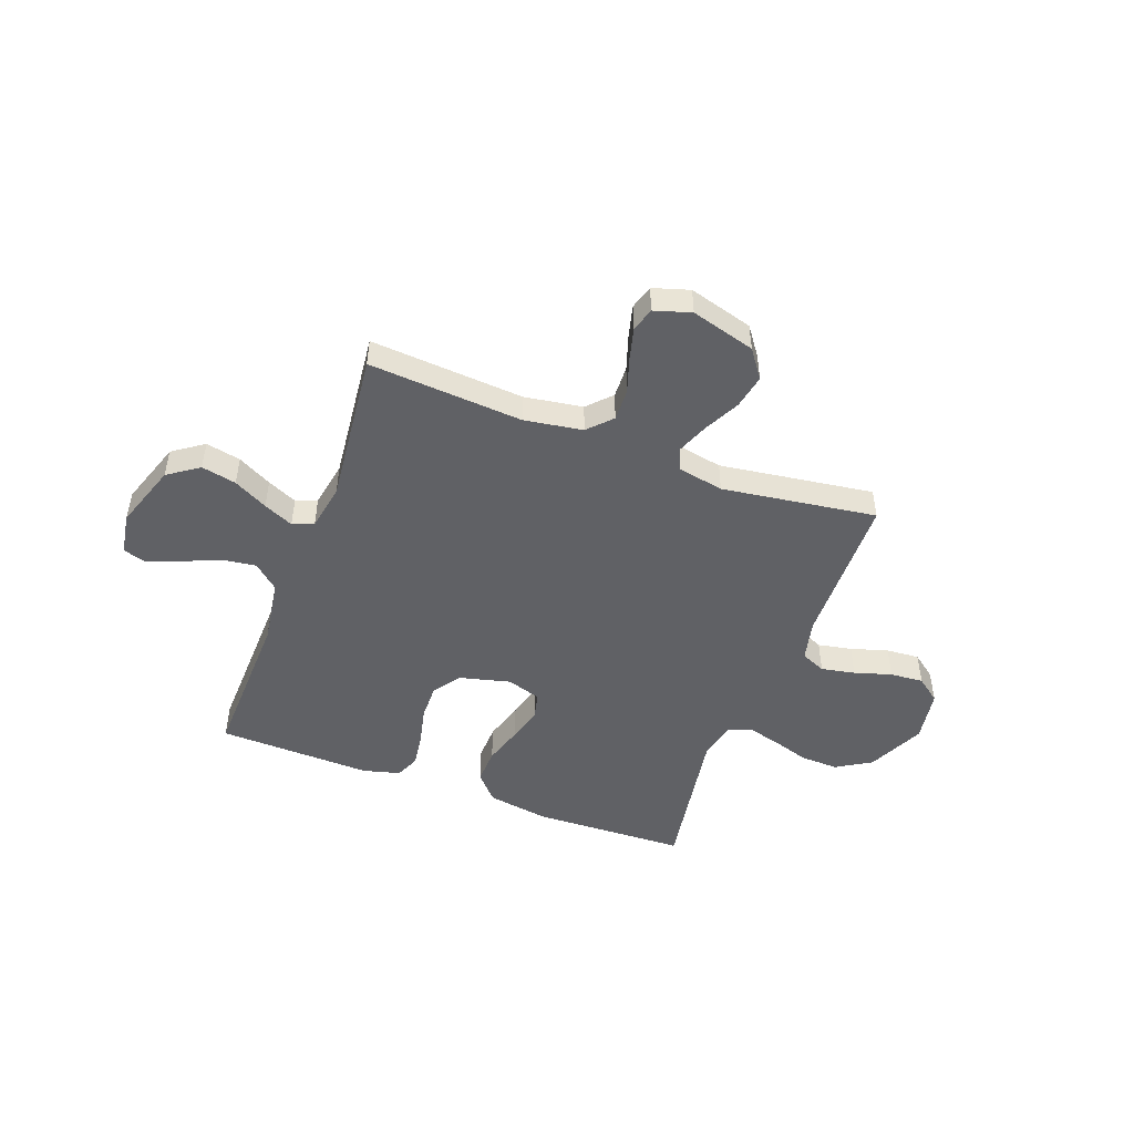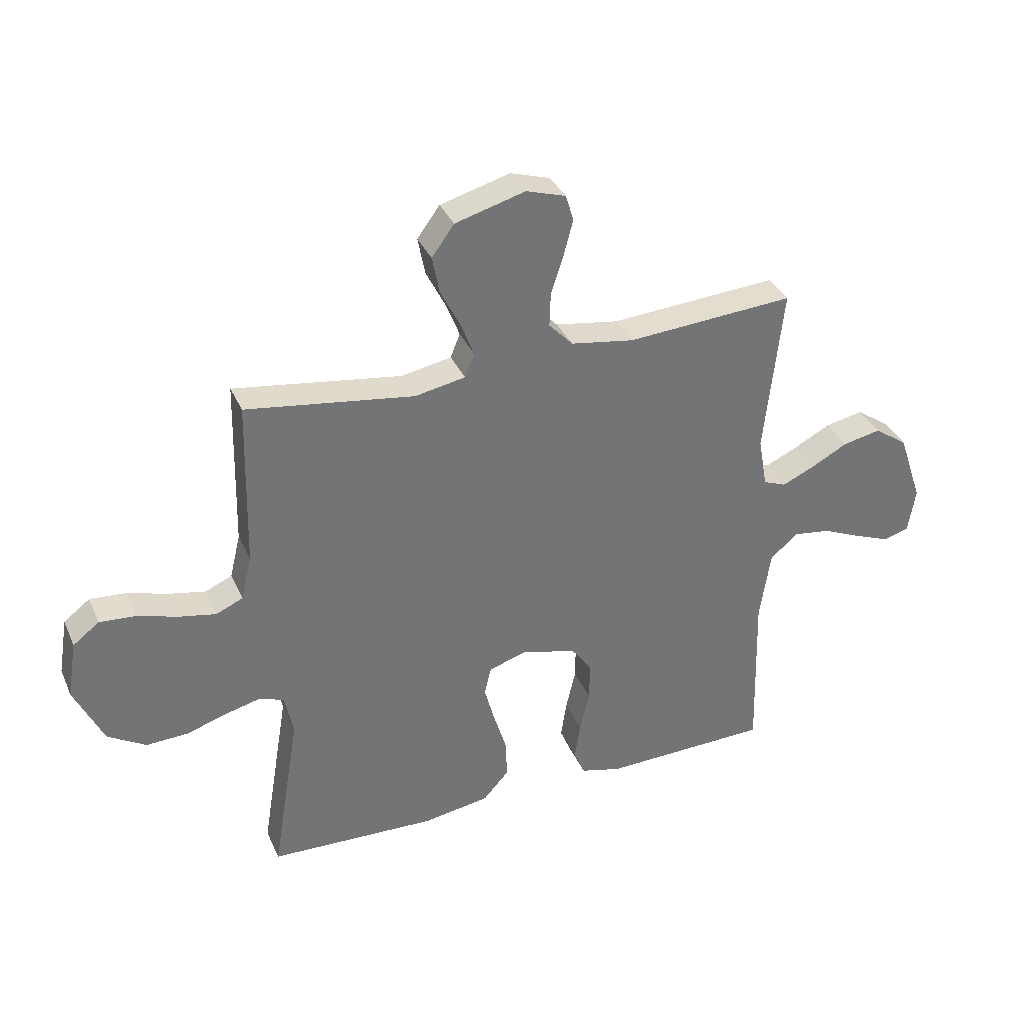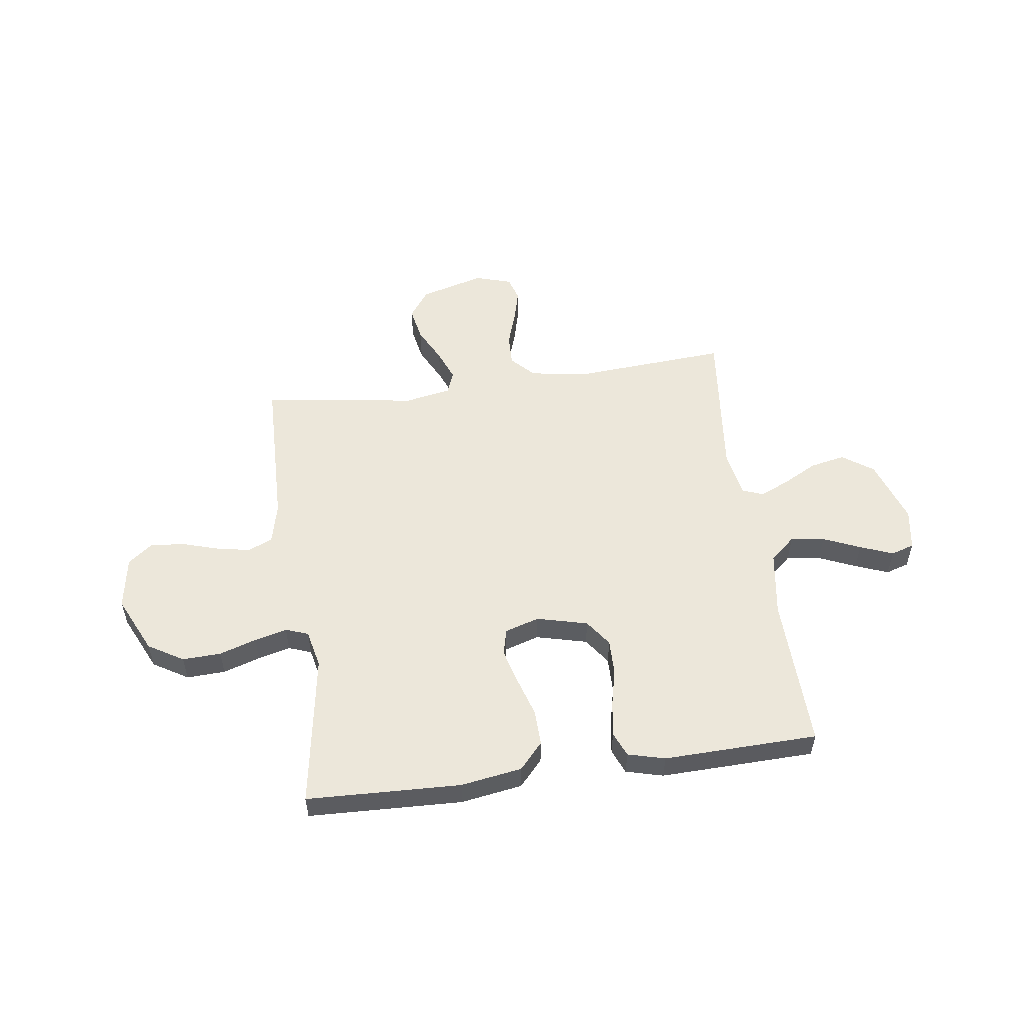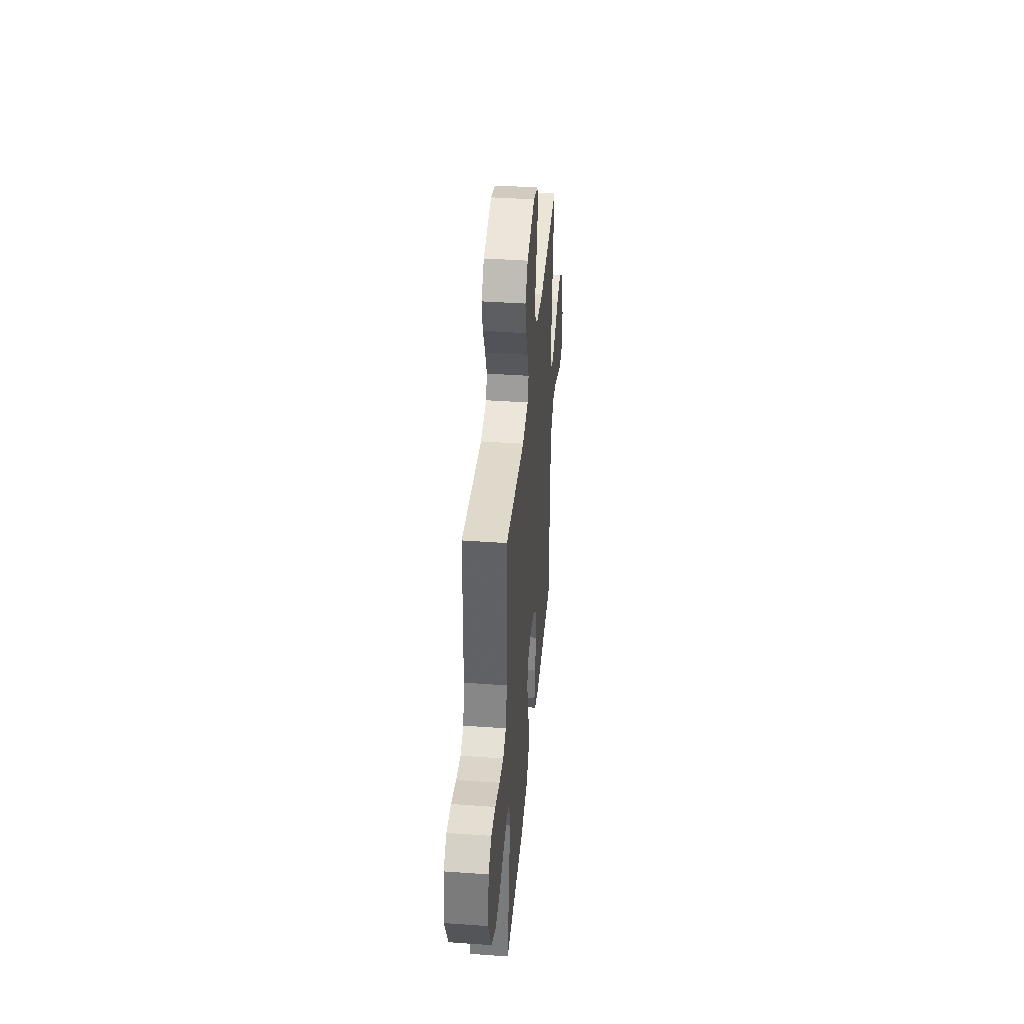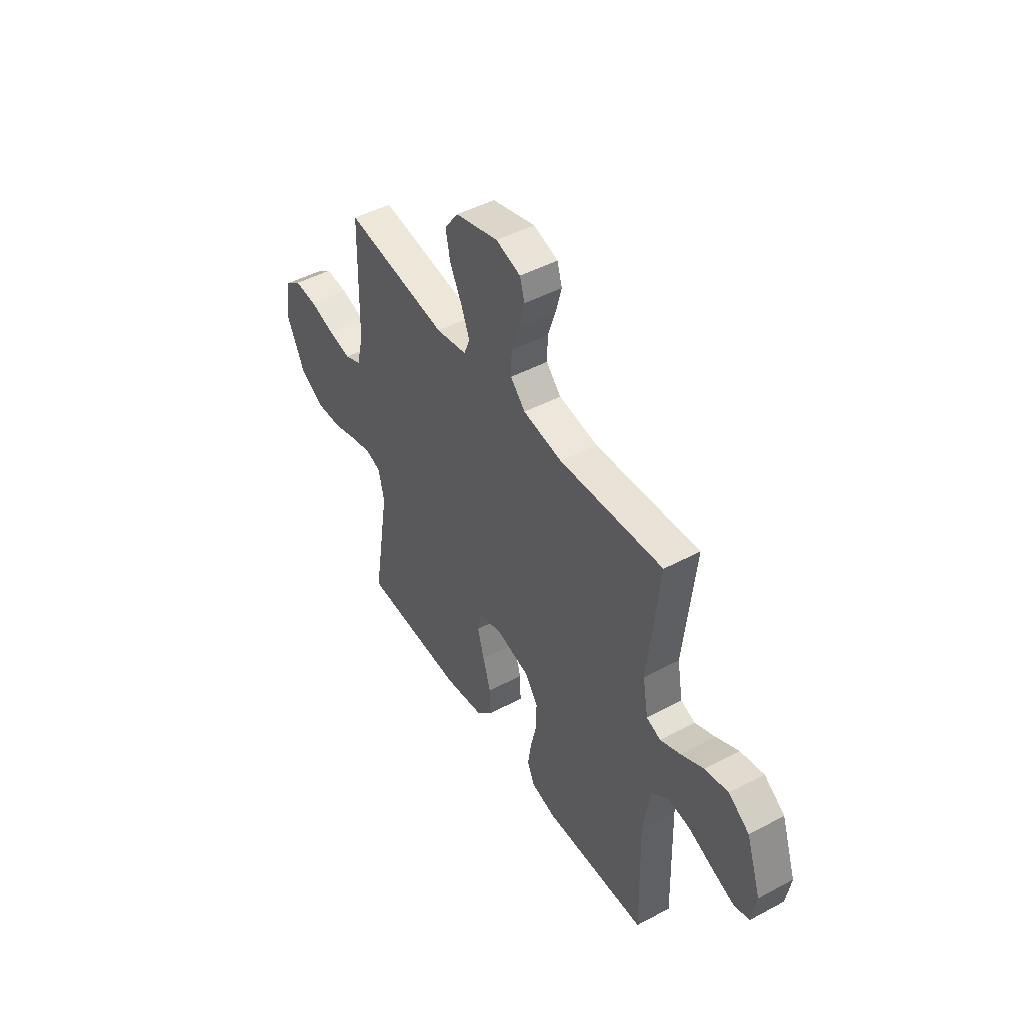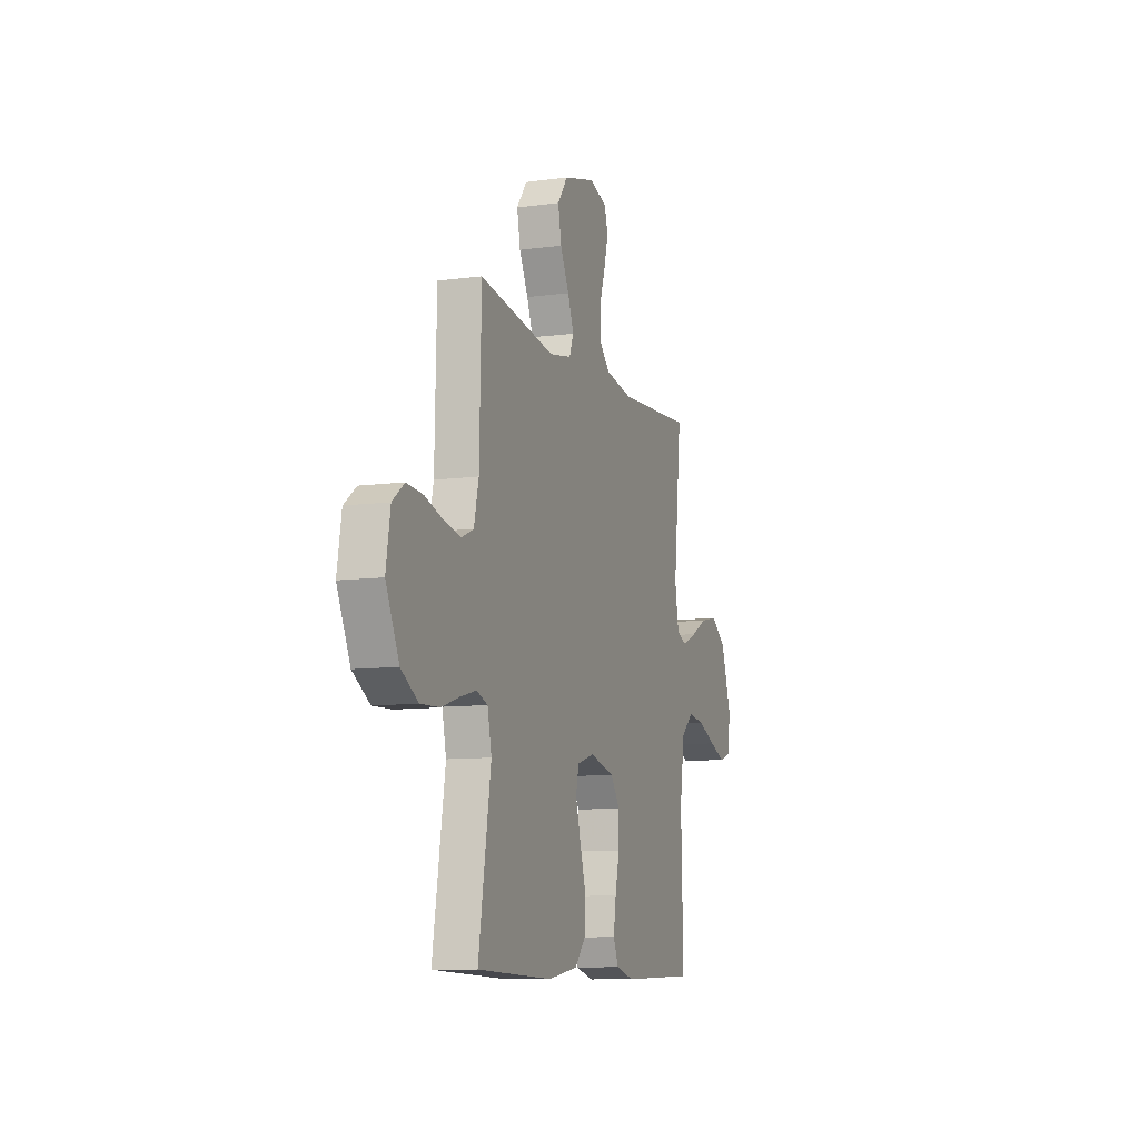
<metadata>
{"format":"obj","ext":"obj","renderer":"f3d","projection":"perspective","resolution":1024,"background":"white","views":[{"elev":-48.6,"azim":-20.5,"up":"+Y"},{"elev":35.0,"azim":158.4,"up":"+Z"},{"elev":53.8,"azim":172.1,"up":"+Y"},{"elev":40.3,"azim":95.0,"up":"+Z"},{"elev":46.7,"azim":-121.3,"up":"+Z"},{"elev":-9.7,"azim":109.2,"up":"+Z"}]}
</metadata>
<code>
v 0.5 0.07 0.5
v 0.507 0.07 0.2
v 0.526 0.07 0.12
v 0.574 0.07 0.099
v 0.64 0.07 0.112
v 0.712 0.07 0.134
v 0.777 0.07 0.139
v 0.824 0.07 0.103
v 0.841 0.07 0
v 0.789 0.07 -0.111
v 0.721 0.07 -0.152
v 0.646 0.07 -0.149
v 0.574 0.07 -0.126
v 0.511 0.07 -0.11
v 0.467 0.07 -0.126
v 0.451 0.07 -0.2
v 0.5 0.07 -0.5
v 0.2 0.07 -0.511
v 0.081 0.07 -0.492
v 0.035 0.07 -0.441
v 0.037 0.07 -0.371
v 0.06 0.07 -0.296
v 0.079 0.07 -0.226
v 0.067 0.07 -0.175
v 0 0.07 -0.154
v -0.099 0.07 -0.179
v -0.136 0.07 -0.231
v -0.135 0.07 -0.3
v -0.118 0.07 -0.374
v -0.108 0.07 -0.441
v -0.128 0.07 -0.489
v -0.2 0.07 -0.508
v -0.5 0.07 -0.5
v -0.492 0.07 -0.2
v -0.511 0.07 -0.073
v -0.56 0.07 -0.03
v -0.626 0.07 -0.039
v -0.698 0.07 -0.07
v -0.762 0.07 -0.095
v -0.807 0.07 -0.081
v -0.82 0.07 0
v -0.777 0.07 0.127
v -0.717 0.07 0.169
v -0.649 0.07 0.155
v -0.583 0.07 0.12
v -0.525 0.07 0.094
v -0.484 0.07 0.11
v -0.468 0.07 0.2
v -0.5 0.07 0.5
v -0.2 0.07 0.479
v -0.087 0.07 0.497
v -0.044 0.07 0.542
v -0.046 0.07 0.604
v -0.068 0.07 0.671
v -0.085 0.07 0.735
v -0.071 0.07 0.782
v 0 0.07 0.804
v 0.125 0.07 0.769
v 0.165 0.07 0.714
v 0.152 0.07 0.647
v 0.117 0.07 0.578
v 0.093 0.07 0.517
v 0.11 0.07 0.474
v 0.2 0.07 0.457
v 0.5 0 0.5
v 0.507 0 0.2
v 0.526 0 0.12
v 0.574 0 0.099
v 0.64 0 0.112
v 0.712 0 0.134
v 0.777 0 0.139
v 0.824 0 0.103
v 0.841 0 0
v 0.789 0 -0.111
v 0.721 0 -0.152
v 0.646 0 -0.149
v 0.574 0 -0.126
v 0.511 0 -0.11
v 0.467 0 -0.126
v 0.451 0 -0.2
v 0.5 0 -0.5
v 0.2 0 -0.511
v 0.081 0 -0.492
v 0.035 0 -0.441
v 0.037 0 -0.371
v 0.06 0 -0.296
v 0.079 0 -0.226
v 0.067 0 -0.175
v 0 0 -0.154
v -0.099 0 -0.179
v -0.136 0 -0.231
v -0.135 0 -0.3
v -0.118 0 -0.374
v -0.108 0 -0.441
v -0.128 0 -0.489
v -0.2 0 -0.508
v -0.5 0 -0.5
v -0.492 0 -0.2
v -0.511 0 -0.073
v -0.56 0 -0.03
v -0.626 0 -0.039
v -0.698 0 -0.07
v -0.762 0 -0.095
v -0.807 0 -0.081
v -0.82 0 0
v -0.777 0 0.127
v -0.717 0 0.169
v -0.649 0 0.155
v -0.583 0 0.12
v -0.525 0 0.094
v -0.484 0 0.11
v -0.468 0 0.2
v -0.5 0 0.5
v -0.2 0 0.479
v -0.087 0 0.497
v -0.044 0 0.542
v -0.046 0 0.604
v -0.068 0 0.671
v -0.085 0 0.735
v -0.071 0 0.782
v 0 0 0.804
v 0.125 0 0.769
v 0.165 0 0.714
v 0.152 0 0.647
v 0.117 0 0.578
v 0.093 0 0.517
v 0.11 0 0.474
v 0.2 0 0.457
f 59 60 61
f 58 59 61
f 57 58 61
f 56 57 61
f 55 56 61
f 54 55 61
f 53 54 61
f 52 53 61 62
f 51 52 62 63
f 48 49 50
f 51 63 64
f 50 51 64
f 48 50 64
f 47 48 64
f 43 44 45
f 42 43 45
f 41 42 45
f 40 41 45
f 39 40 45
f 38 39 45
f 37 38 45
f 36 37 45 46
f 35 36 46 47
f 32 33 34
f 31 32 34
f 30 31 34
f 29 30 34
f 28 29 34
f 34 35 47
f 28 34 47
f 27 28 47
f 20 21 22
f 19 20 22
f 18 19 22
f 17 18 22
f 16 17 22
f 15 16 22 23
f 14 15 23 24
f 11 12 13
f 10 11 13
f 9 10 13
f 8 9 13
f 7 8 13
f 6 7 13
f 5 6 13
f 4 5 13 14
f 14 24 25
f 4 14 25
f 3 4 25
f 64 1 2
f 26 27 47 64
f 25 26 64
f 3 25 64
f 2 3 64
f 125 124 123
f 125 123 122
f 125 122 121
f 125 121 120
f 125 120 119
f 125 119 118
f 125 118 117
f 126 125 117 116
f 127 126 116 115
f 114 113 112
f 128 127 115
f 128 115 114
f 128 114 112
f 128 112 111
f 109 108 107
f 109 107 106
f 109 106 105
f 109 105 104
f 109 104 103
f 109 103 102
f 109 102 101
f 110 109 101 100
f 111 110 100 99
f 98 97 96
f 98 96 95
f 98 95 94
f 98 94 93
f 98 93 92
f 111 99 98
f 111 98 92
f 111 92 91
f 86 85 84
f 86 84 83
f 86 83 82
f 86 82 81
f 86 81 80
f 87 86 80 79
f 88 87 79 78
f 77 76 75
f 77 75 74
f 77 74 73
f 77 73 72
f 77 72 71
f 77 71 70
f 77 70 69
f 78 77 69 68
f 89 88 78
f 89 78 68
f 89 68 67
f 66 65 128
f 128 111 91 90
f 128 90 89
f 128 89 67
f 128 67 66
f 1 65 66 2
f 2 66 67 3
f 3 67 68 4
f 4 68 69 5
f 5 69 70 6
f 6 70 71 7
f 7 71 72 8
f 8 72 73 9
f 9 73 74 10
f 10 74 75 11
f 11 75 76 12
f 12 76 77 13
f 13 77 78 14
f 14 78 79 15
f 15 79 80 16
f 16 80 81 17
f 17 81 82 18
f 18 82 83 19
f 19 83 84 20
f 20 84 85 21
f 21 85 86 22
f 22 86 87 23
f 23 87 88 24
f 24 88 89 25
f 25 89 90 26
f 26 90 91 27
f 27 91 92 28
f 28 92 93 29
f 29 93 94 30
f 30 94 95 31
f 31 95 96 32
f 32 96 97 33
f 33 97 98 34
f 34 98 99 35
f 35 99 100 36
f 36 100 101 37
f 37 101 102 38
f 38 102 103 39
f 39 103 104 40
f 40 104 105 41
f 41 105 106 42
f 42 106 107 43
f 43 107 108 44
f 44 108 109 45
f 45 109 110 46
f 46 110 111 47
f 47 111 112 48
f 48 112 113 49
f 49 113 114 50
f 50 114 115 51
f 51 115 116 52
f 52 116 117 53
f 53 117 118 54
f 54 118 119 55
f 55 119 120 56
f 56 120 121 57
f 57 121 122 58
f 58 122 123 59
f 59 123 124 60
f 60 124 125 61
f 61 125 126 62
f 62 126 127 63
f 63 127 128 64
f 64 128 65 1

</code>
